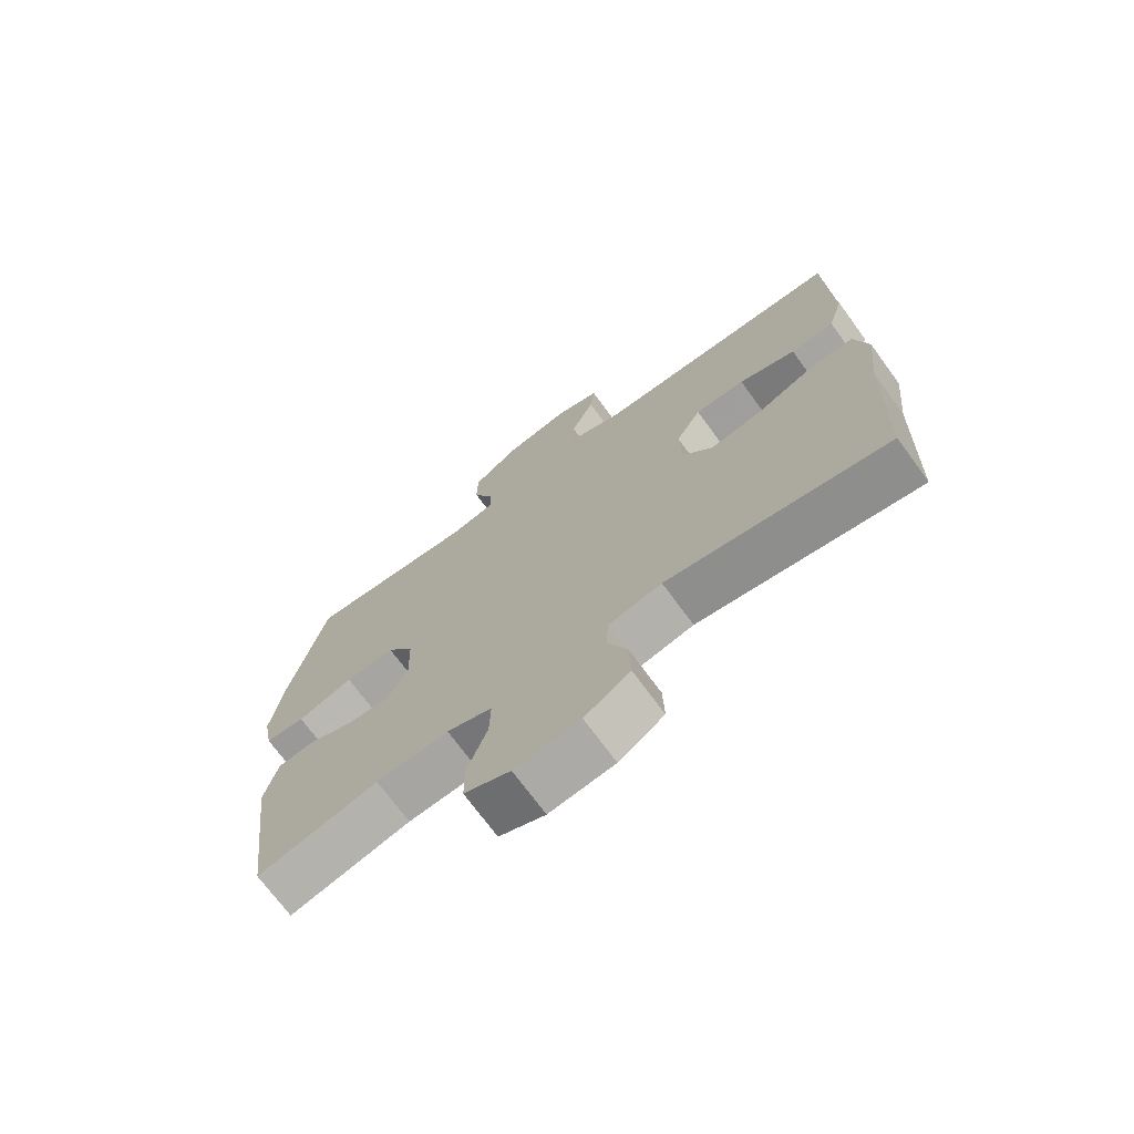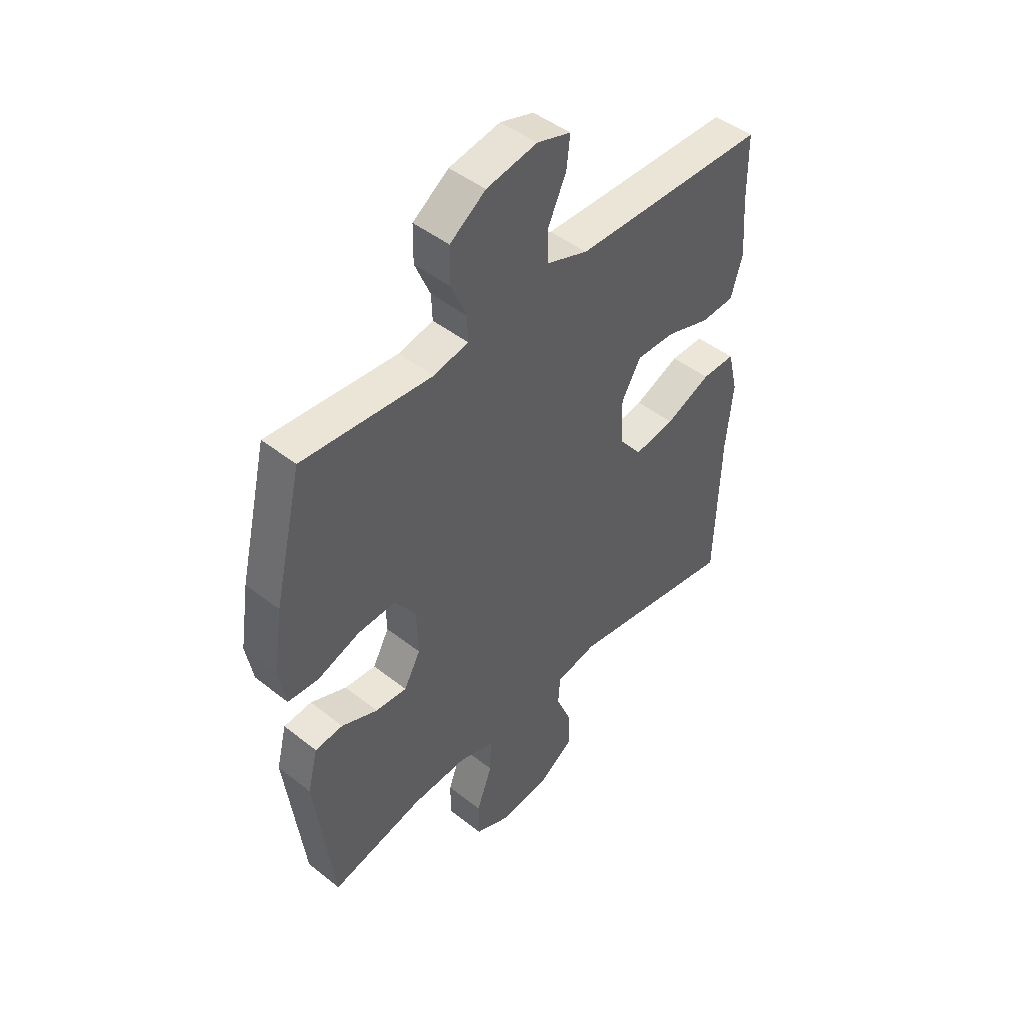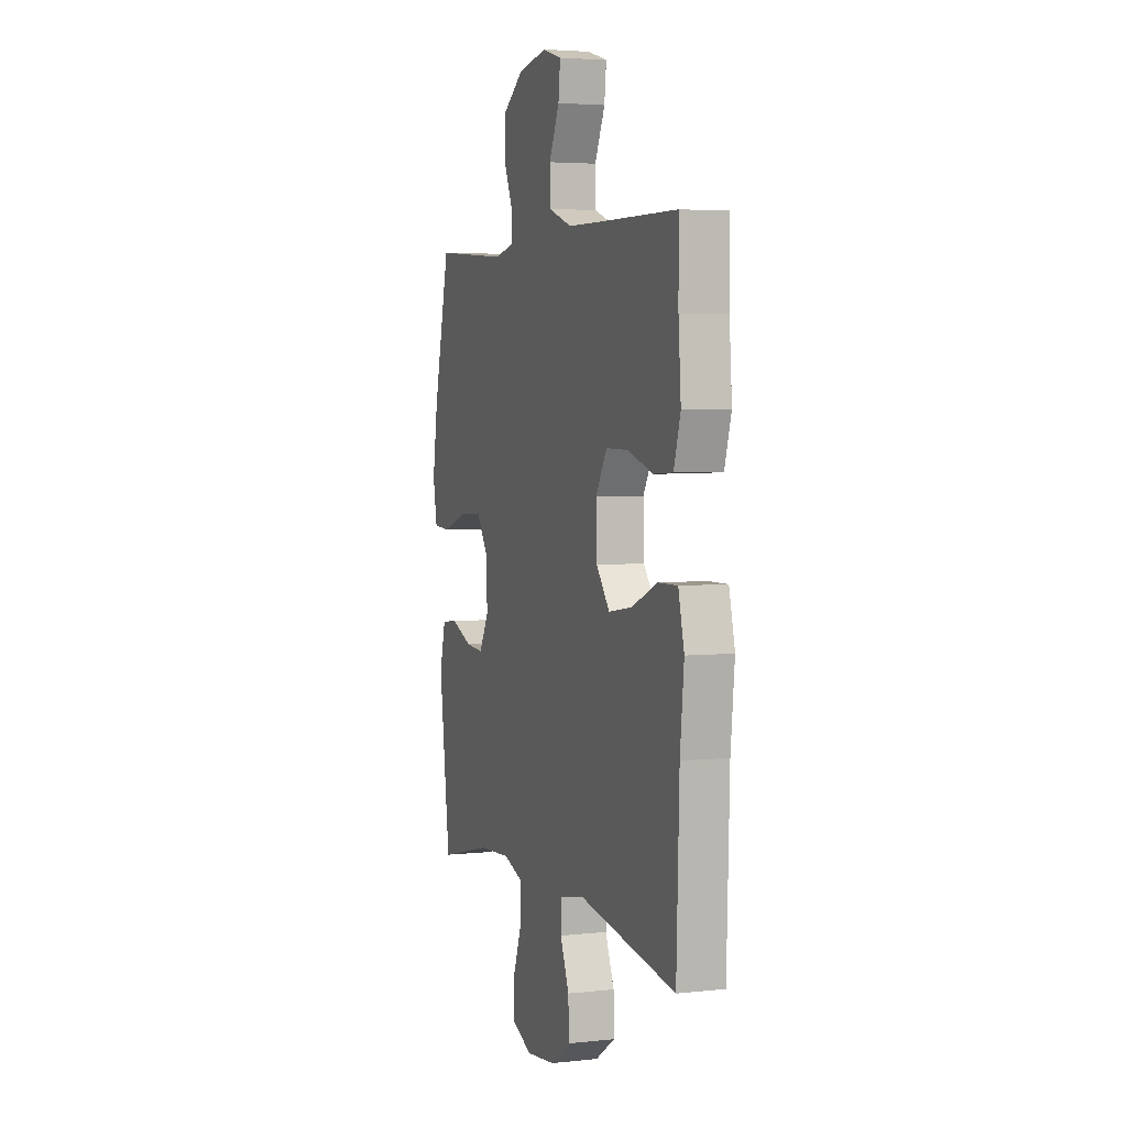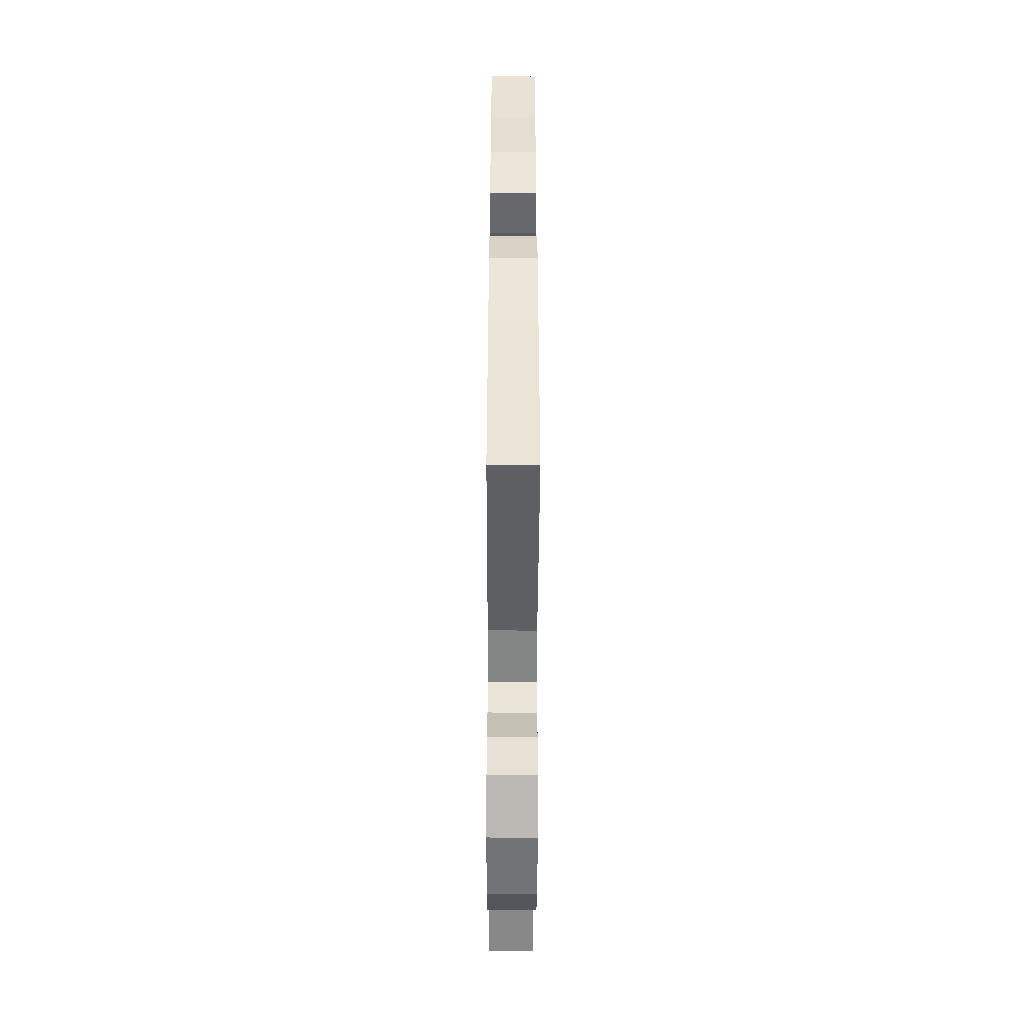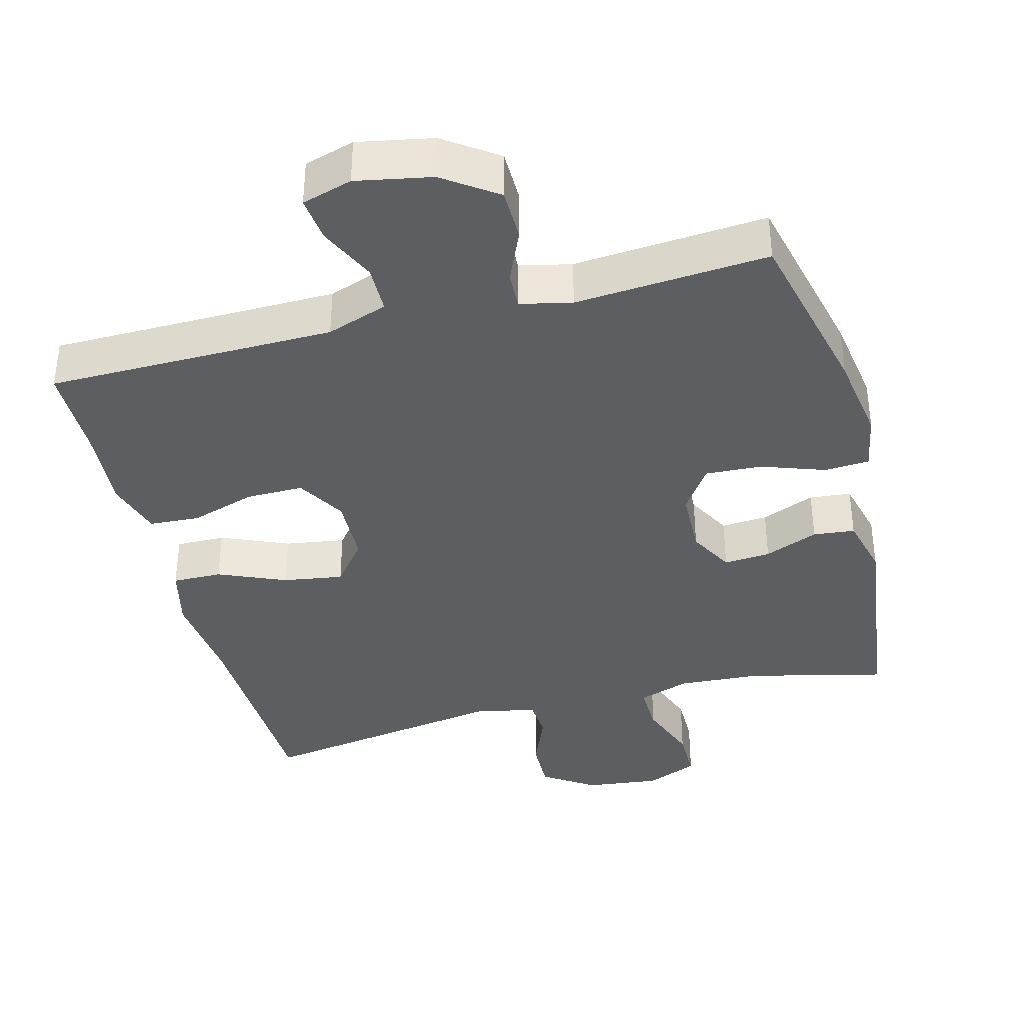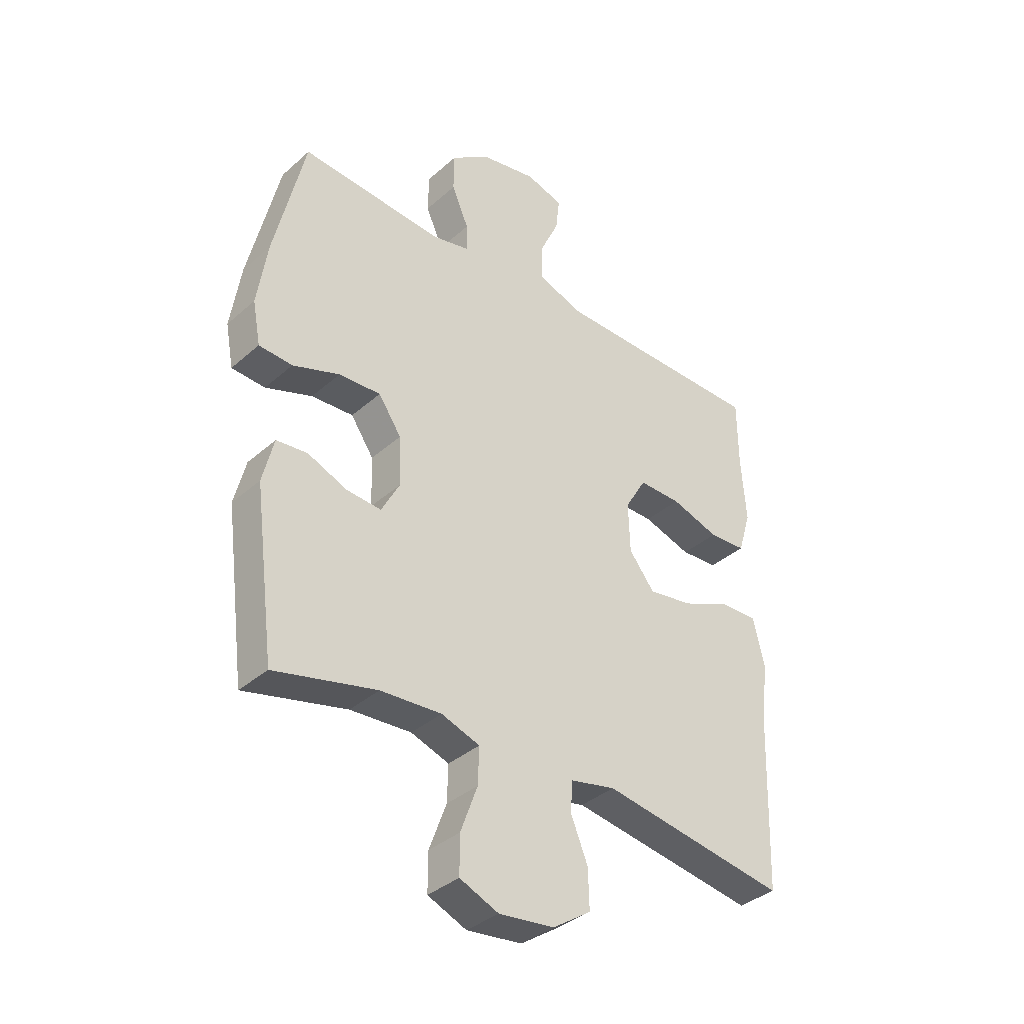
<metadata>
{"format":"obj","ext":"obj","renderer":"f3d","projection":"perspective","resolution":1024,"background":"white","views":[{"elev":-71.6,"azim":-143.8,"up":"+Z"},{"elev":46.0,"azim":132.1,"up":"+Z"},{"elev":4.0,"azim":-109.7,"up":"+Z"},{"elev":-49.3,"azim":-90.2,"up":"+Z"},{"elev":-37.8,"azim":14.6,"up":"+Y"},{"elev":-36.5,"azim":138.7,"up":"+Z"}]}
</metadata>
<code>
v 0.5 0.07 0.5
v 0.558 0.07 0.252
v 0.577 0.07 0.128
v 0.562 0.07 0.048
v 0.499 0.07 0.044
v 0.411 0.07 0.075
v 0.332 0.07 0.079
v 0.289 0.07 0.016
v 0.286 0.07 -0.077
v 0.32 0.07 -0.14
v 0.385 0.07 -0.135
v 0.46 0.07 -0.104
v 0.518 0.07 -0.11
v 0.539 0.07 -0.195
v 0.5 0.07 -0.5
v 0.308 0.07 -0.454
v 0.193 0.07 -0.447
v 0.121 0.07 -0.472
v 0.123 0.07 -0.54
v 0.155 0.07 -0.627
v 0.155 0.07 -0.698
v 0.082 0.07 -0.729
v -0.022 0.07 -0.717
v -0.094 0.07 -0.669
v -0.092 0.07 -0.596
v -0.06 0.07 -0.518
v -0.064 0.07 -0.461
v -0.149 0.07 -0.443
v -0.5 0.07 -0.5
v -0.51 0.07 -0.197
v -0.524 0.07 -0.061
v -0.503 0.07 0.026
v -0.434 0.07 0.025
v -0.34 0.07 -0.015
v -0.256 0.07 -0.028
v -0.208 0.07 0.033
v -0.205 0.07 0.127
v -0.245 0.07 0.195
v -0.325 0.07 0.194
v -0.416 0.07 0.165
v -0.486 0.07 0.169
v -0.51 0.07 0.249
v -0.501 0.07 0.37
v -0.5 0.07 0.5
v -0.233 0.07 0.503
v -0.099 0.07 0.505
v -0.014 0.07 0.535
v -0.013 0.07 0.602
v -0.05 0.07 0.682
v -0.057 0.07 0.745
v 0.013 0.07 0.766
v 0.118 0.07 0.746
v 0.192 0.07 0.694
v 0.193 0.07 0.621
v 0.161 0.07 0.547
v 0.159 0.07 0.495
v 0.231 0.07 0.479
v 0.5 0 0.5
v 0.558 0 0.252
v 0.577 0 0.128
v 0.562 0 0.048
v 0.499 0 0.044
v 0.411 0 0.075
v 0.332 0 0.079
v 0.289 0 0.016
v 0.286 0 -0.077
v 0.32 0 -0.14
v 0.385 0 -0.135
v 0.46 0 -0.104
v 0.518 0 -0.11
v 0.539 0 -0.195
v 0.5 0 -0.5
v 0.308 0 -0.454
v 0.193 0 -0.447
v 0.121 0 -0.472
v 0.123 0 -0.54
v 0.155 0 -0.627
v 0.155 0 -0.698
v 0.082 0 -0.729
v -0.022 0 -0.717
v -0.094 0 -0.669
v -0.092 0 -0.596
v -0.06 0 -0.518
v -0.064 0 -0.461
v -0.149 0 -0.443
v -0.5 0 -0.5
v -0.51 0 -0.197
v -0.524 0 -0.061
v -0.503 0 0.026
v -0.434 0 0.025
v -0.34 0 -0.015
v -0.256 0 -0.028
v -0.208 0 0.033
v -0.205 0 0.127
v -0.245 0 0.195
v -0.325 0 0.194
v -0.416 0 0.165
v -0.486 0 0.169
v -0.51 0 0.249
v -0.501 0 0.37
v -0.5 0 0.5
v -0.233 0 0.503
v -0.099 0 0.505
v -0.014 0 0.535
v -0.013 0 0.602
v -0.05 0 0.682
v -0.057 0 0.745
v 0.013 0 0.766
v 0.118 0 0.746
v 0.192 0 0.694
v 0.193 0 0.621
v 0.161 0 0.547
v 0.159 0 0.495
v 0.231 0 0.479
f 52 53 54 55
f 52 55 56
f 51 52 56
f 48 49 50 51
f 47 48 51 56
f 46 47 56
f 45 46 56 57
f 43 44 45 57
f 39 40 41 42
f 38 39 42 43
f 31 32 33 34
f 30 31 34 35
f 28 29 30 35
f 27 28 35 36
f 23 24 25 26
f 23 26 27
f 22 23 27
f 19 20 21 22
f 18 19 22 27
f 17 18 27 36
f 13 14 15 16
f 11 12 13 16
f 10 11 16 17
f 9 10 17 36
f 3 4 5 6
f 3 6 7
f 2 3 7
f 1 2 7
f 38 43 57 1
f 8 9 36 37
f 8 37 38
f 1 7 8 38
f 112 111 110 109
f 113 112 109
f 113 109 108
f 108 107 106 105
f 113 108 105 104
f 113 104 103
f 114 113 103 102
f 114 102 101 100
f 99 98 97 96
f 100 99 96 95
f 91 90 89 88
f 92 91 88 87
f 92 87 86 85
f 93 92 85 84
f 83 82 81 80
f 84 83 80
f 84 80 79
f 79 78 77 76
f 84 79 76 75
f 93 84 75 74
f 73 72 71 70
f 73 70 69 68
f 74 73 68 67
f 93 74 67 66
f 63 62 61 60
f 64 63 60
f 64 60 59
f 64 59 58
f 58 114 100 95
f 94 93 66 65
f 95 94 65
f 95 65 64 58
f 1 58 59 2
f 2 59 60 3
f 3 60 61 4
f 4 61 62 5
f 5 62 63 6
f 6 63 64 7
f 7 64 65 8
f 8 65 66 9
f 9 66 67 10
f 10 67 68 11
f 11 68 69 12
f 12 69 70 13
f 13 70 71 14
f 14 71 72 15
f 15 72 73 16
f 16 73 74 17
f 17 74 75 18
f 18 75 76 19
f 19 76 77 20
f 20 77 78 21
f 21 78 79 22
f 22 79 80 23
f 23 80 81 24
f 24 81 82 25
f 25 82 83 26
f 26 83 84 27
f 27 84 85 28
f 28 85 86 29
f 29 86 87 30
f 30 87 88 31
f 31 88 89 32
f 32 89 90 33
f 33 90 91 34
f 34 91 92 35
f 35 92 93 36
f 36 93 94 37
f 37 94 95 38
f 38 95 96 39
f 39 96 97 40
f 40 97 98 41
f 41 98 99 42
f 42 99 100 43
f 43 100 101 44
f 44 101 102 45
f 45 102 103 46
f 46 103 104 47
f 47 104 105 48
f 48 105 106 49
f 49 106 107 50
f 50 107 108 51
f 51 108 109 52
f 52 109 110 53
f 53 110 111 54
f 54 111 112 55
f 55 112 113 56
f 56 113 114 57
f 57 114 58 1

</code>
